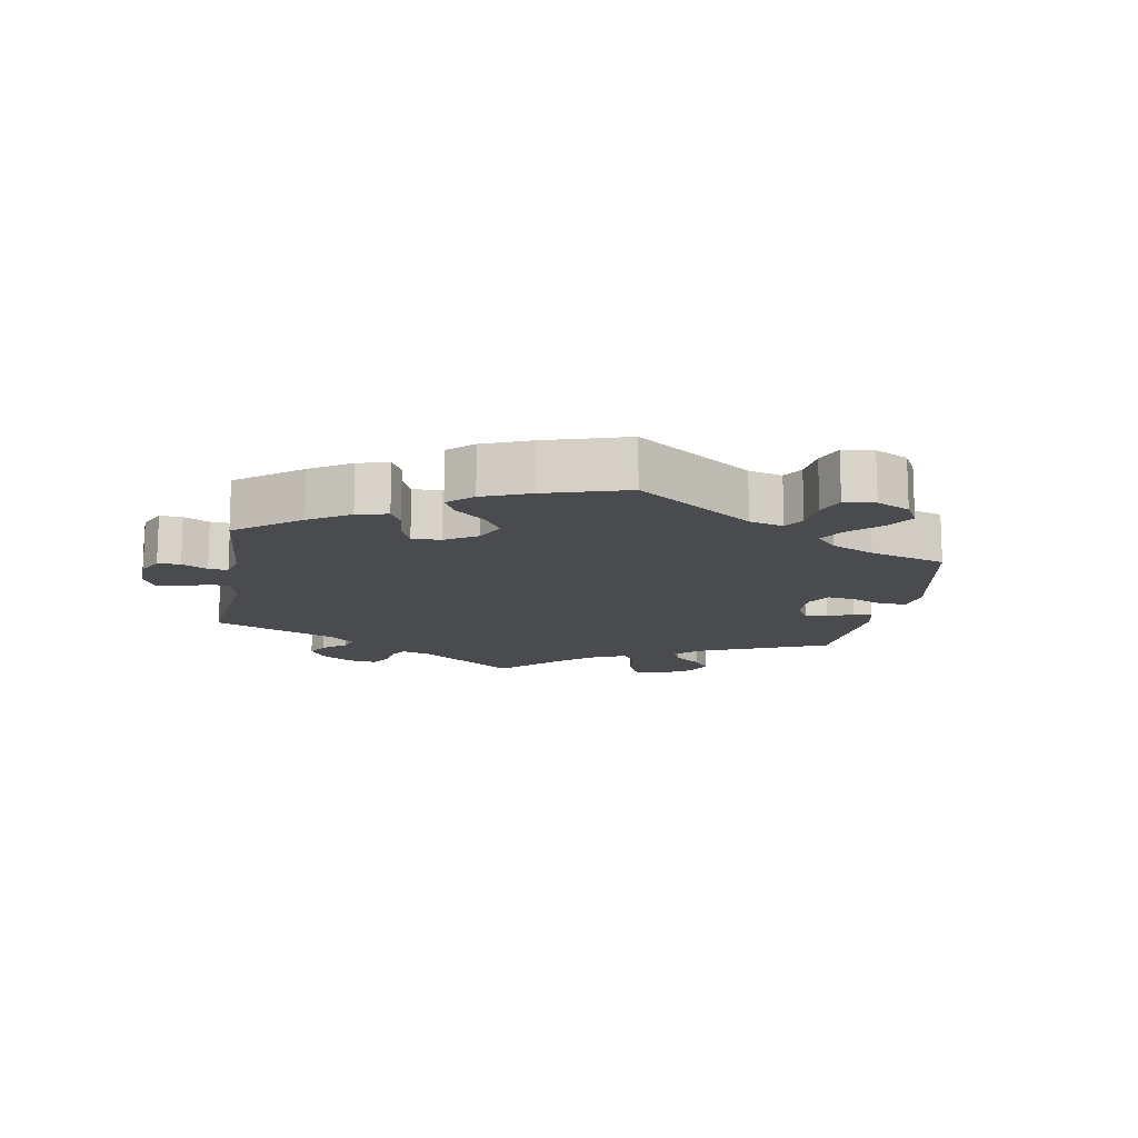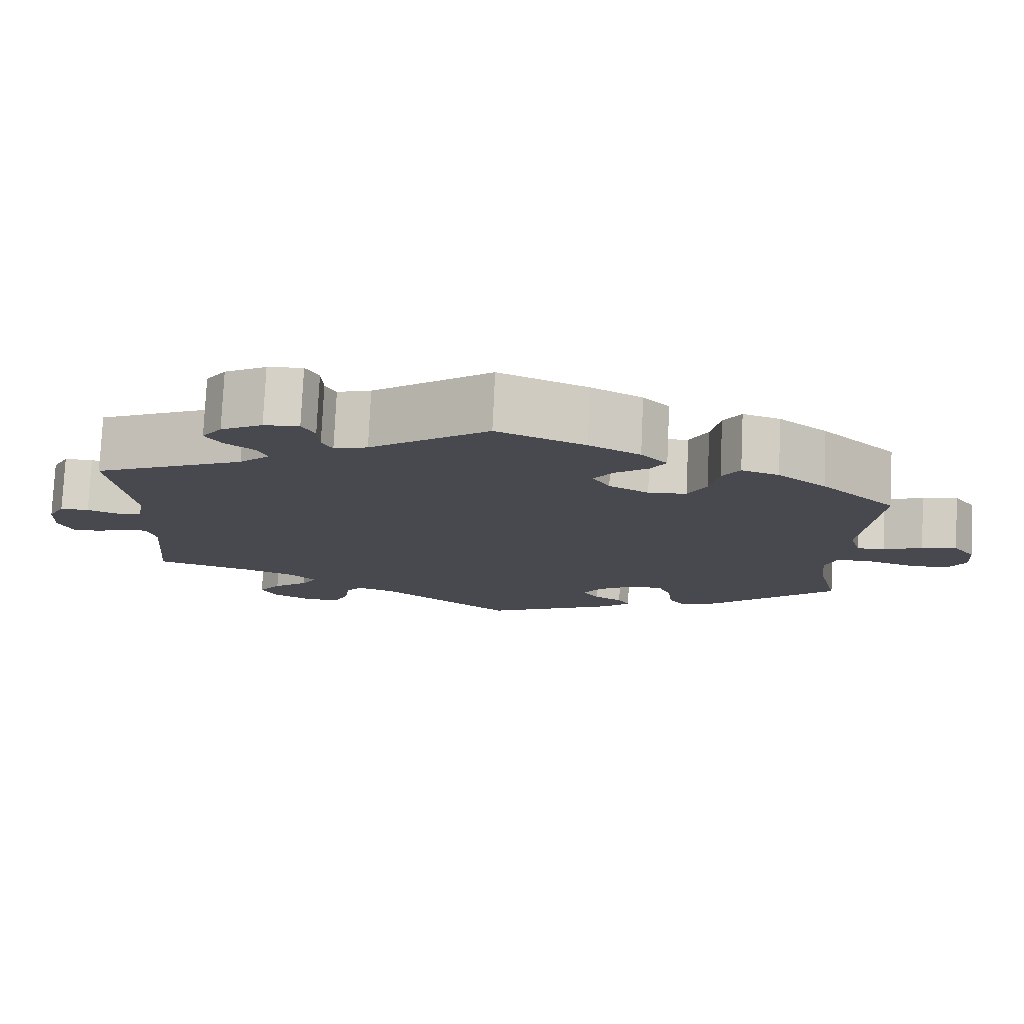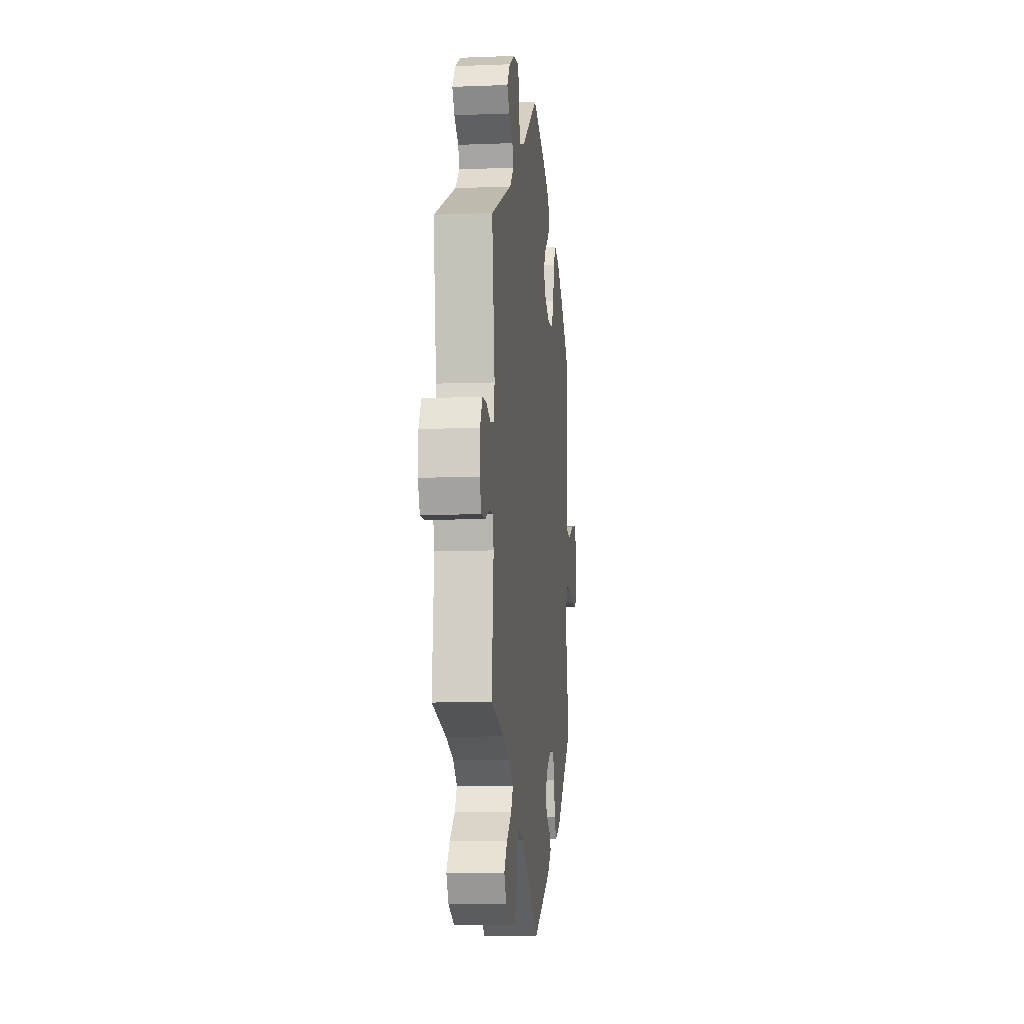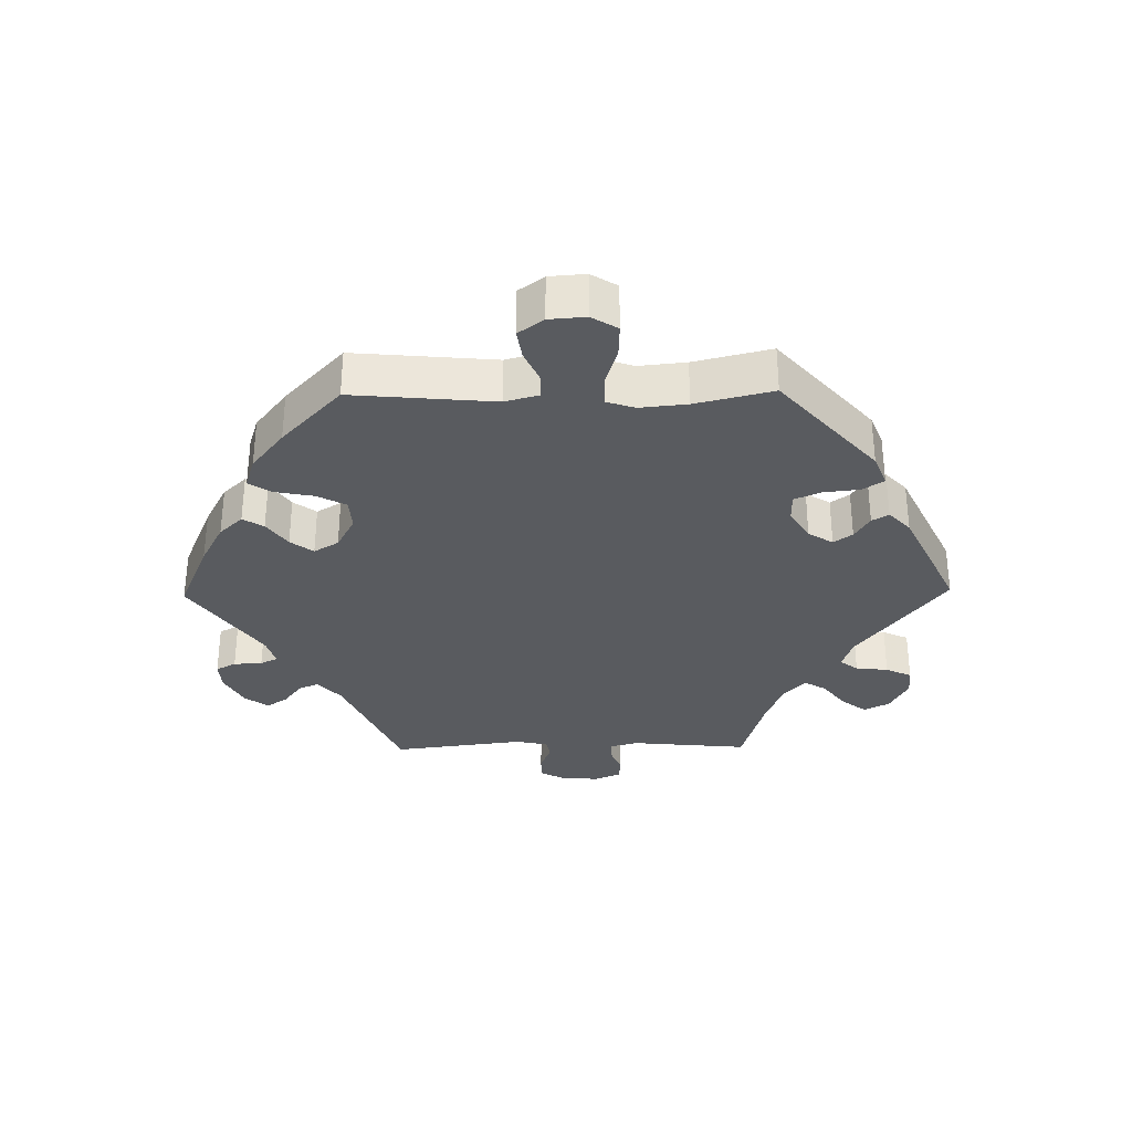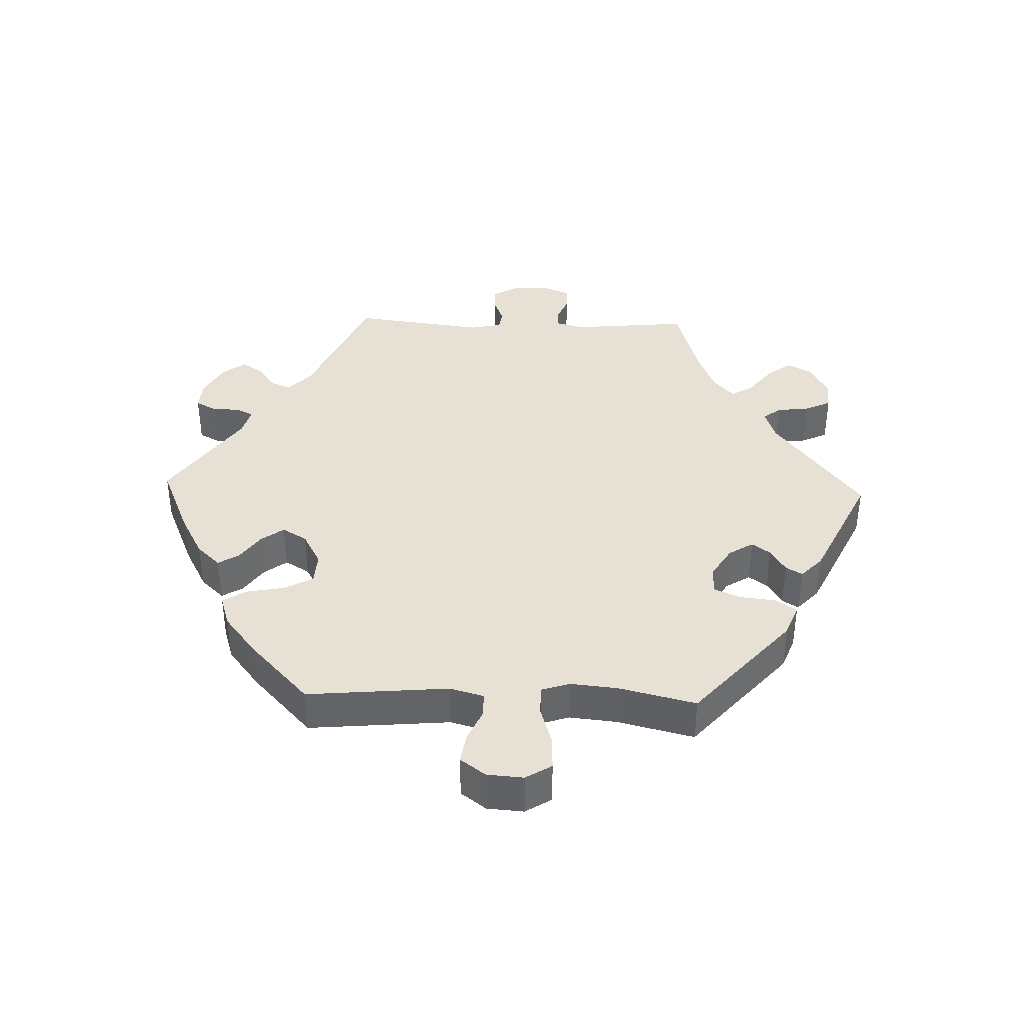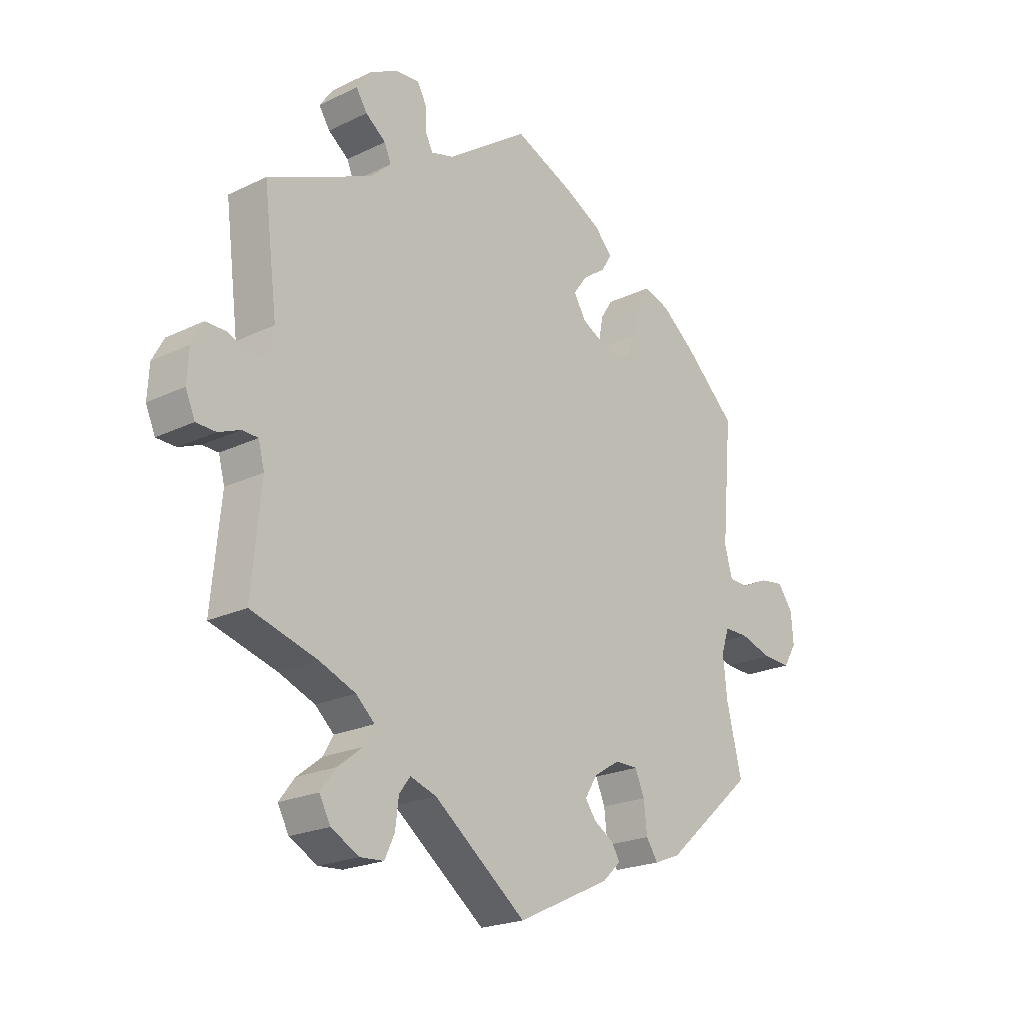
<metadata>
{"format":"obj","ext":"obj","renderer":"f3d","projection":"perspective","resolution":1024,"background":"white","views":[{"elev":-13.9,"azim":49.9,"up":"+Y"},{"elev":77.4,"azim":2.6,"up":"+Z"},{"elev":-7.4,"azim":-83.6,"up":"+Z"},{"elev":-32.5,"azim":90.9,"up":"+Y"},{"elev":39.0,"azim":91.9,"up":"+Y"},{"elev":-21.7,"azim":-49.7,"up":"+Z"}]}
</metadata>
<code>
v -0.484 0.07 -0.111
v -0.495 0.07 -0.069
v -0.524 0.07 -0.068
v -0.563 0.07 -0.084
v -0.599 0.07 -0.083
v -0.616 0.07 -0.043
v -0.613 0.07 0.013
v -0.592 0.07 0.052
v -0.556 0.07 0.052
v -0.515 0.07 0.036
v -0.486 0.07 0.041
v -0.476 0.07 0.09
v -0.501 0.07 0.289
v -0.312 0.07 0.372
v -0.274 0.07 0.407
v -0.286 0.07 0.436
v -0.323 0.07 0.464
v -0.343 0.07 0.495
v -0.318 0.07 0.53
v -0.266 0.07 0.558
v -0.222 0.07 0.561
v -0.206 0.07 0.531
v -0.204 0.07 0.488
v -0.191 0.07 0.462
v -0.149 0.07 0.474
v 0 0.07 0.578
v 0.111 0.07 0.531
v 0.175 0.07 0.497
v 0.208 0.07 0.462
v 0.189 0.07 0.431
v 0.147 0.07 0.401
v 0.122 0.07 0.367
v 0.144 0.07 0.33
v 0.194 0.07 0.303
v 0.242 0.07 0.306
v 0.265 0.07 0.35
v 0.276 0.07 0.408
v 0.298 0.07 0.442
v 0.345 0.07 0.427
v 0.406 0.07 0.379
v 0.501 0.07 0.29
v 0.482 0.07 0.077
v 0.496 0.07 0.026
v 0.532 0.07 0.025
v 0.581 0.07 0.047
v 0.626 0.07 0.054
v 0.654 0.07 0.016
v 0.658 0.07 -0.039
v 0.634 0.07 -0.078
v 0.583 0.07 -0.076
v 0.525 0.07 -0.058
v 0.48 0.07 -0.058
v 0.466 0.07 -0.101
v 0.473 0.07 -0.172
v 0.501 0.07 -0.288
v 0.338 0.07 -0.431
v 0.29 0.07 -0.45
v 0.269 0.07 -0.418
v 0.263 0.07 -0.364
v 0.246 0.07 -0.324
v 0.204 0.07 -0.324
v 0.157 0.07 -0.353
v 0.134 0.07 -0.39
v 0.154 0.07 -0.418
v 0.19 0.07 -0.44
v 0.205 0.07 -0.465
v 0.171 0.07 -0.497
v 0.001 0.07 -0.578
v -0.167 0.07 -0.449
v -0.215 0.07 -0.433
v -0.235 0.07 -0.46
v -0.241 0.07 -0.509
v -0.259 0.07 -0.548
v -0.302 0.07 -0.551
v -0.353 0.07 -0.524
v -0.373 0.07 -0.486
v -0.345 0.07 -0.449
v -0.3 0.07 -0.414
v -0.281 0.07 -0.381
v -0.315 0.07 -0.35
v -0.38 0.07 -0.324
v -0.501 0.07 -0.289
v -0.484 0 -0.111
v -0.495 0 -0.069
v -0.524 0 -0.068
v -0.563 0 -0.084
v -0.599 0 -0.083
v -0.616 0 -0.043
v -0.613 0 0.013
v -0.592 0 0.052
v -0.556 0 0.052
v -0.515 0 0.036
v -0.486 0 0.041
v -0.476 0 0.09
v -0.501 0 0.289
v -0.312 0 0.372
v -0.274 0 0.407
v -0.286 0 0.436
v -0.323 0 0.464
v -0.343 0 0.495
v -0.318 0 0.53
v -0.266 0 0.558
v -0.222 0 0.561
v -0.206 0 0.531
v -0.204 0 0.488
v -0.191 0 0.462
v -0.149 0 0.474
v 0 0 0.578
v 0.111 0 0.531
v 0.175 0 0.497
v 0.208 0 0.462
v 0.189 0 0.431
v 0.147 0 0.401
v 0.122 0 0.367
v 0.144 0 0.33
v 0.194 0 0.303
v 0.242 0 0.306
v 0.265 0 0.35
v 0.276 0 0.408
v 0.298 0 0.442
v 0.345 0 0.427
v 0.406 0 0.379
v 0.501 0 0.29
v 0.482 0 0.077
v 0.496 0 0.026
v 0.532 0 0.025
v 0.581 0 0.047
v 0.626 0 0.054
v 0.654 0 0.016
v 0.658 0 -0.039
v 0.634 0 -0.078
v 0.583 0 -0.076
v 0.525 0 -0.058
v 0.48 0 -0.058
v 0.466 0 -0.101
v 0.473 0 -0.172
v 0.501 0 -0.288
v 0.338 0 -0.431
v 0.29 0 -0.45
v 0.269 0 -0.418
v 0.263 0 -0.364
v 0.246 0 -0.324
v 0.204 0 -0.324
v 0.157 0 -0.353
v 0.134 0 -0.39
v 0.154 0 -0.418
v 0.19 0 -0.44
v 0.205 0 -0.465
v 0.171 0 -0.497
v 0.001 0 -0.578
v -0.167 0 -0.449
v -0.215 0 -0.433
v -0.235 0 -0.46
v -0.241 0 -0.509
v -0.259 0 -0.548
v -0.302 0 -0.551
v -0.353 0 -0.524
v -0.373 0 -0.486
v -0.345 0 -0.449
v -0.3 0 -0.414
v -0.281 0 -0.381
v -0.315 0 -0.35
v -0.38 0 -0.324
v -0.501 0 -0.289
f 81 82 1
f 80 81 1 2
f 79 80 2
f 75 76 77 78
f 75 78 79
f 74 75 79
f 71 72 73 74
f 71 74 79
f 70 71 79
f 69 70 79 2
f 67 68 69 2
f 64 65 66 67
f 63 64 67 2
f 56 57 58 59
f 54 55 56 59
f 53 54 59 60
f 52 53 60 61
f 48 49 50 51
f 48 51 52
f 47 48 52
f 44 45 46 47
f 43 44 47 52
f 42 43 52 61
f 36 37 38 39
f 35 36 39 40
f 28 29 30 31
f 28 31 32
f 25 26 27 28
f 24 25 28 32
f 20 21 22 23
f 20 23 24
f 19 20 24
f 16 17 18 19
f 15 16 19 24
f 14 15 24 32
f 12 13 14 32
f 7 8 9 10
f 7 10 11
f 6 7 11
f 3 4 5 6
f 2 3 6 11
f 62 63 2 11
f 35 40 41 42
f 34 35 42 61
f 33 34 61 62
f 32 33 62
f 11 12 32 62
f 83 164 163
f 84 83 163 162
f 84 162 161
f 160 159 158 157
f 161 160 157
f 161 157 156
f 156 155 154 153
f 161 156 153
f 161 153 152
f 84 161 152 151
f 84 151 150 149
f 149 148 147 146
f 84 149 146 145
f 141 140 139 138
f 141 138 137 136
f 142 141 136 135
f 143 142 135 134
f 133 132 131 130
f 134 133 130
f 134 130 129
f 129 128 127 126
f 134 129 126 125
f 143 134 125 124
f 121 120 119 118
f 122 121 118 117
f 113 112 111 110
f 114 113 110
f 110 109 108 107
f 114 110 107 106
f 105 104 103 102
f 106 105 102
f 106 102 101
f 101 100 99 98
f 106 101 98 97
f 114 106 97 96
f 114 96 95 94
f 92 91 90 89
f 93 92 89
f 93 89 88
f 88 87 86 85
f 93 88 85 84
f 93 84 145 144
f 124 123 122 117
f 143 124 117 116
f 144 143 116 115
f 144 115 114
f 144 114 94 93
f 1 83 84 2
f 2 84 85 3
f 3 85 86 4
f 4 86 87 5
f 5 87 88 6
f 6 88 89 7
f 7 89 90 8
f 8 90 91 9
f 9 91 92 10
f 10 92 93 11
f 11 93 94 12
f 12 94 95 13
f 13 95 96 14
f 14 96 97 15
f 15 97 98 16
f 16 98 99 17
f 17 99 100 18
f 18 100 101 19
f 19 101 102 20
f 20 102 103 21
f 21 103 104 22
f 22 104 105 23
f 23 105 106 24
f 24 106 107 25
f 25 107 108 26
f 26 108 109 27
f 27 109 110 28
f 28 110 111 29
f 29 111 112 30
f 30 112 113 31
f 31 113 114 32
f 32 114 115 33
f 33 115 116 34
f 34 116 117 35
f 35 117 118 36
f 36 118 119 37
f 37 119 120 38
f 38 120 121 39
f 39 121 122 40
f 40 122 123 41
f 41 123 124 42
f 42 124 125 43
f 43 125 126 44
f 44 126 127 45
f 45 127 128 46
f 46 128 129 47
f 47 129 130 48
f 48 130 131 49
f 49 131 132 50
f 50 132 133 51
f 51 133 134 52
f 52 134 135 53
f 53 135 136 54
f 54 136 137 55
f 55 137 138 56
f 56 138 139 57
f 57 139 140 58
f 58 140 141 59
f 59 141 142 60
f 60 142 143 61
f 61 143 144 62
f 62 144 145 63
f 63 145 146 64
f 64 146 147 65
f 65 147 148 66
f 66 148 149 67
f 67 149 150 68
f 68 150 151 69
f 69 151 152 70
f 70 152 153 71
f 71 153 154 72
f 72 154 155 73
f 73 155 156 74
f 74 156 157 75
f 75 157 158 76
f 76 158 159 77
f 77 159 160 78
f 78 160 161 79
f 79 161 162 80
f 80 162 163 81
f 81 163 164 82
f 82 164 83 1

</code>
